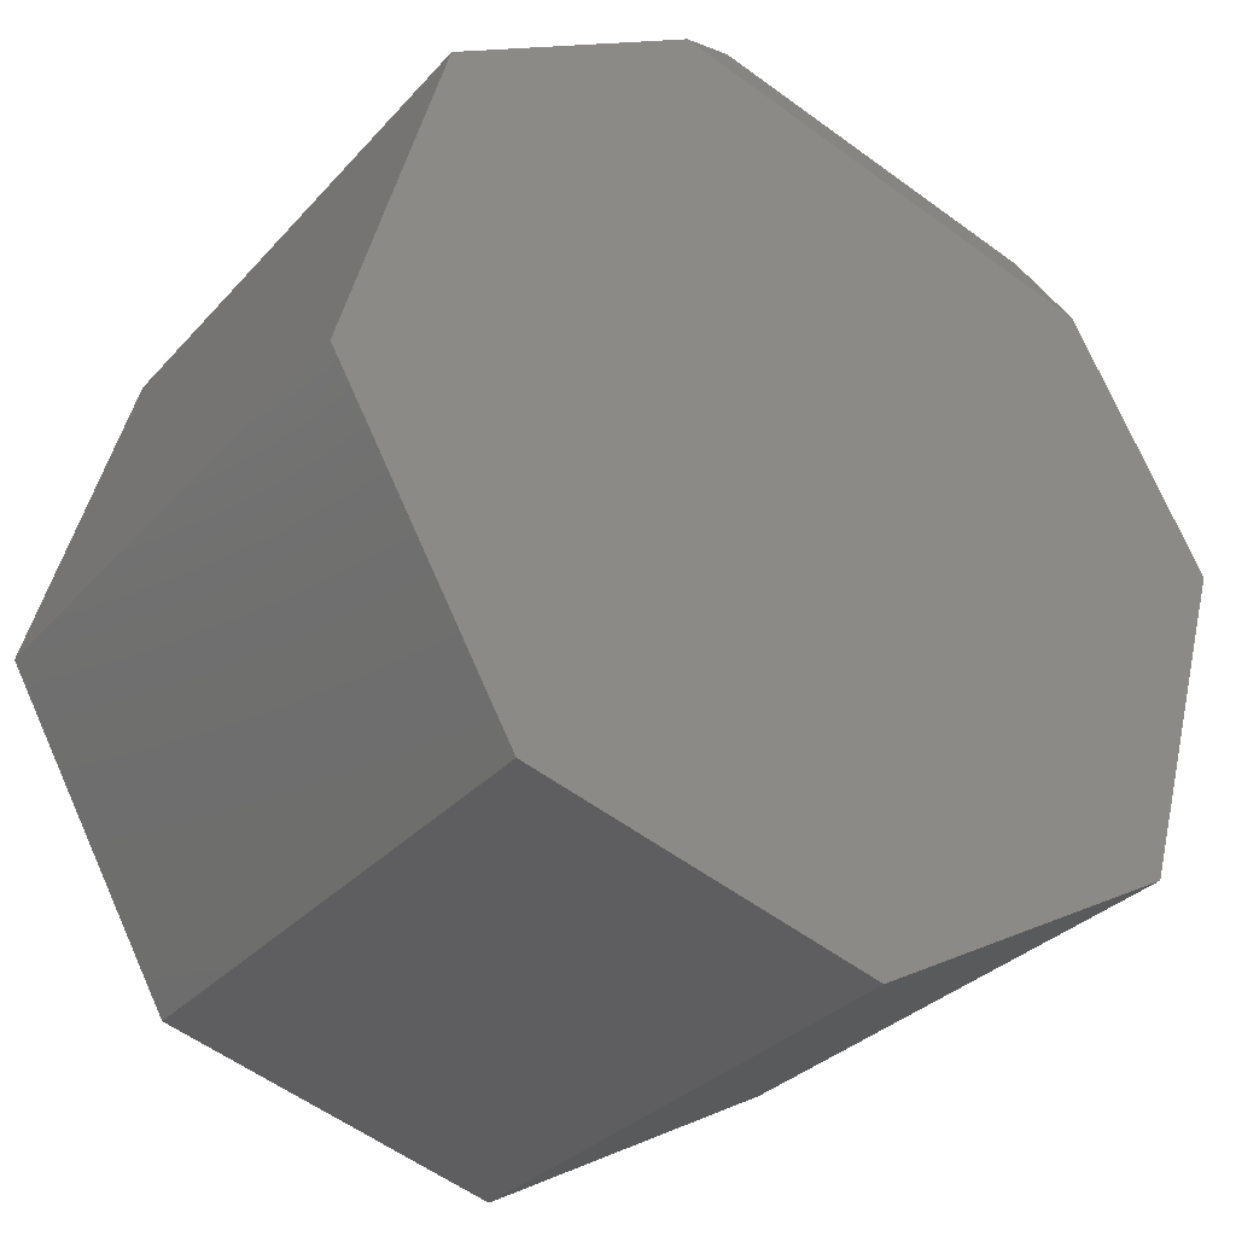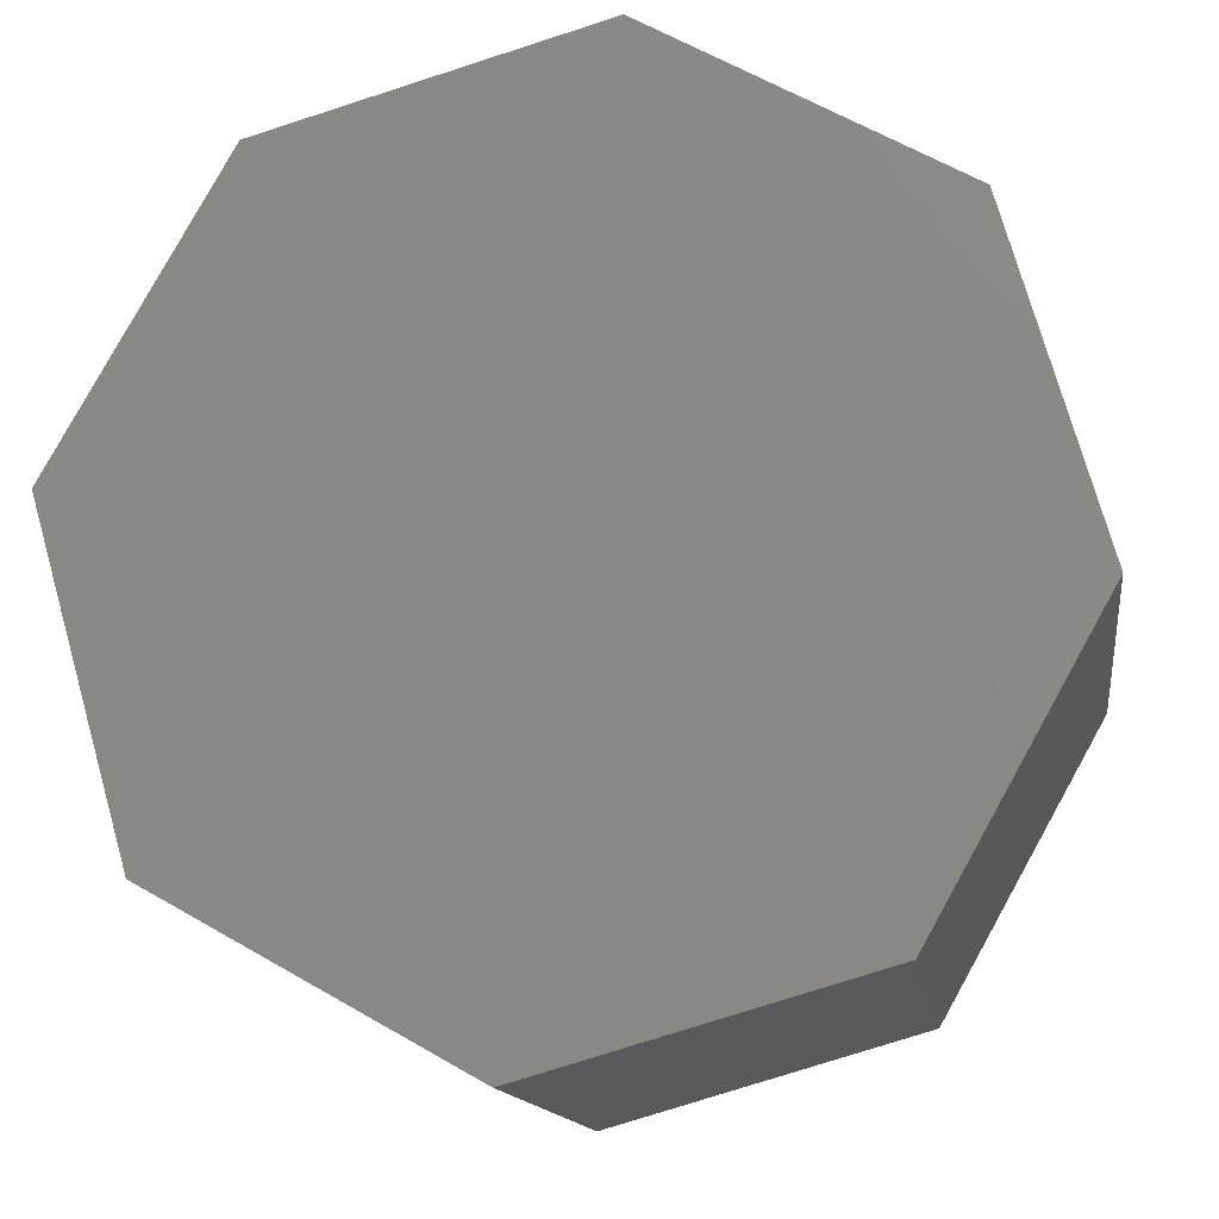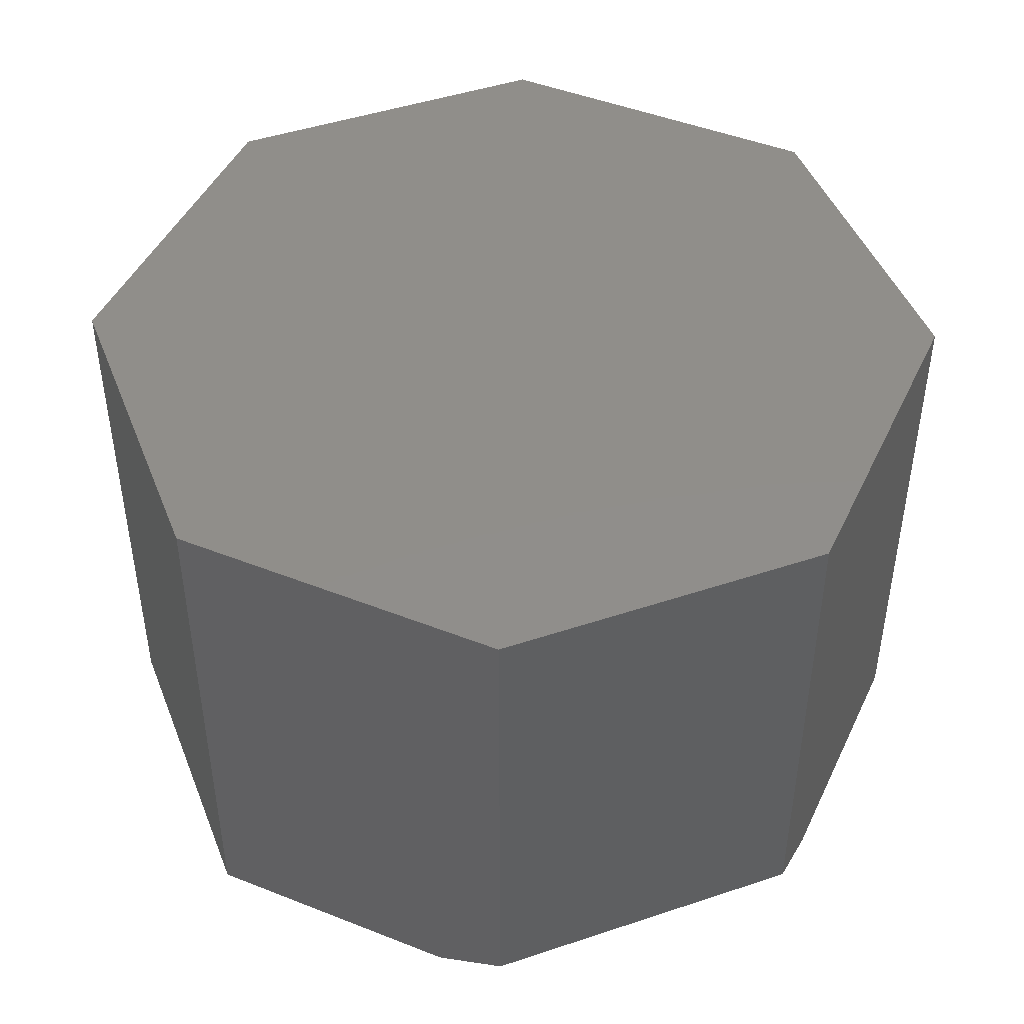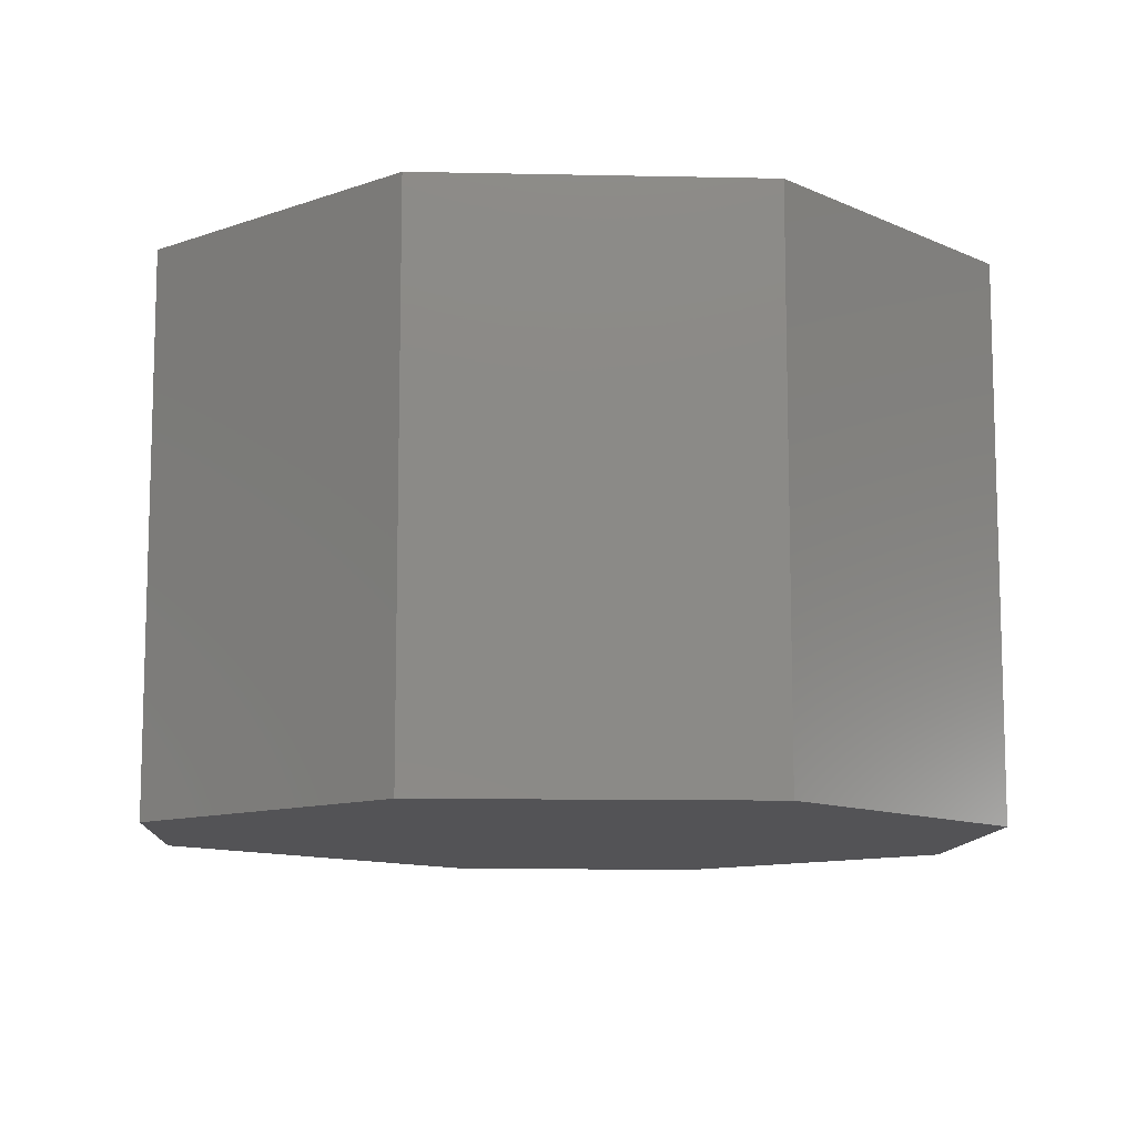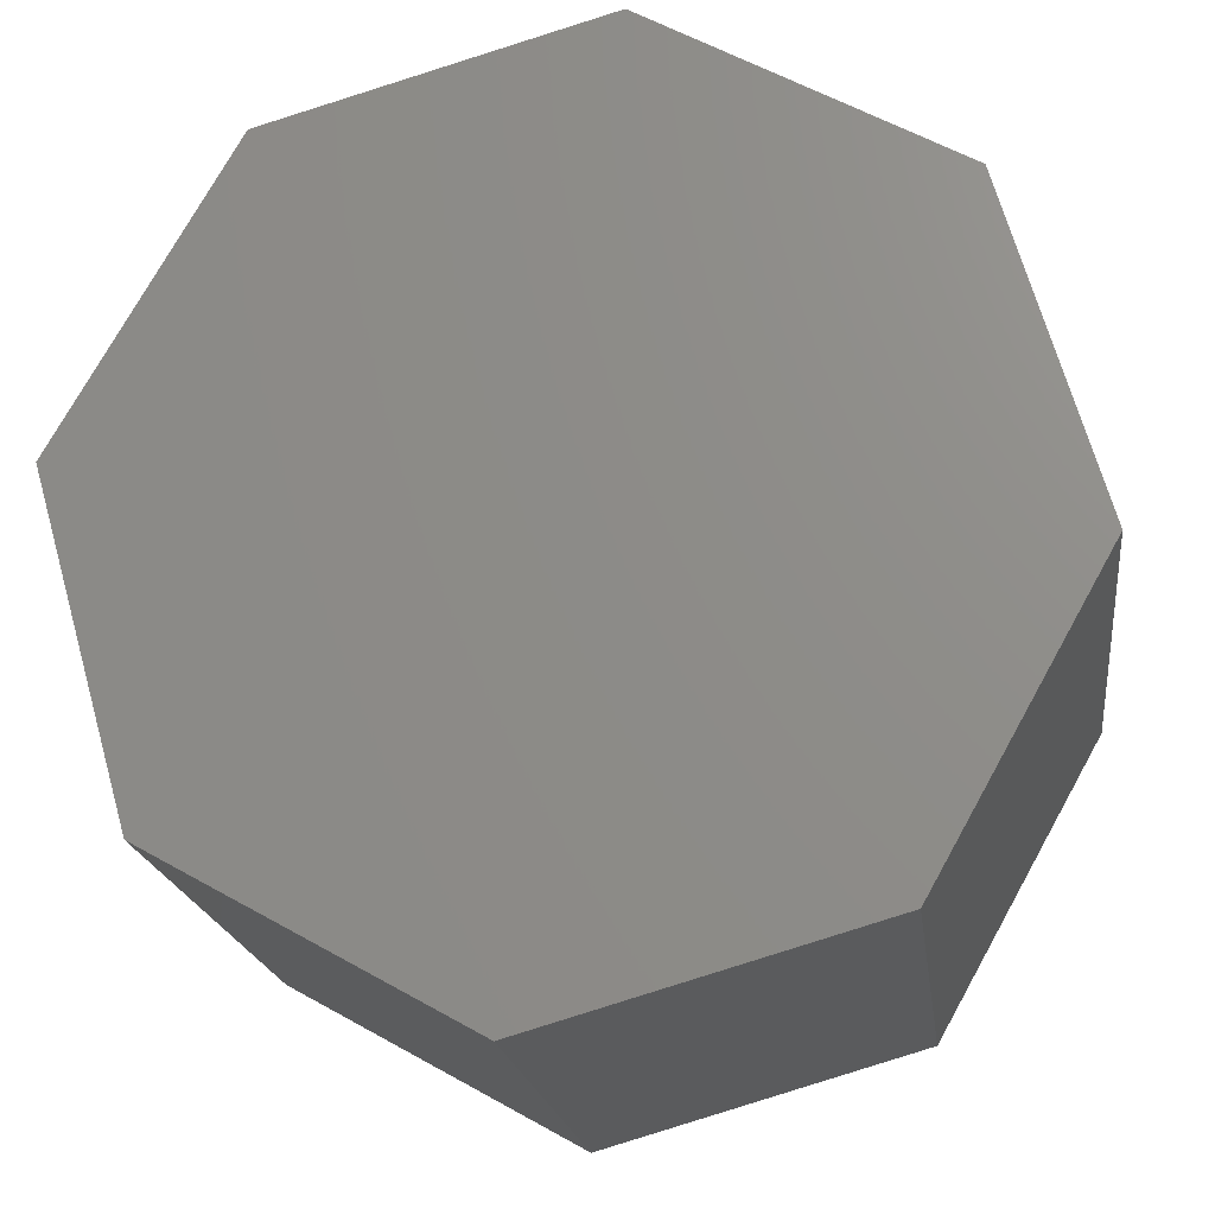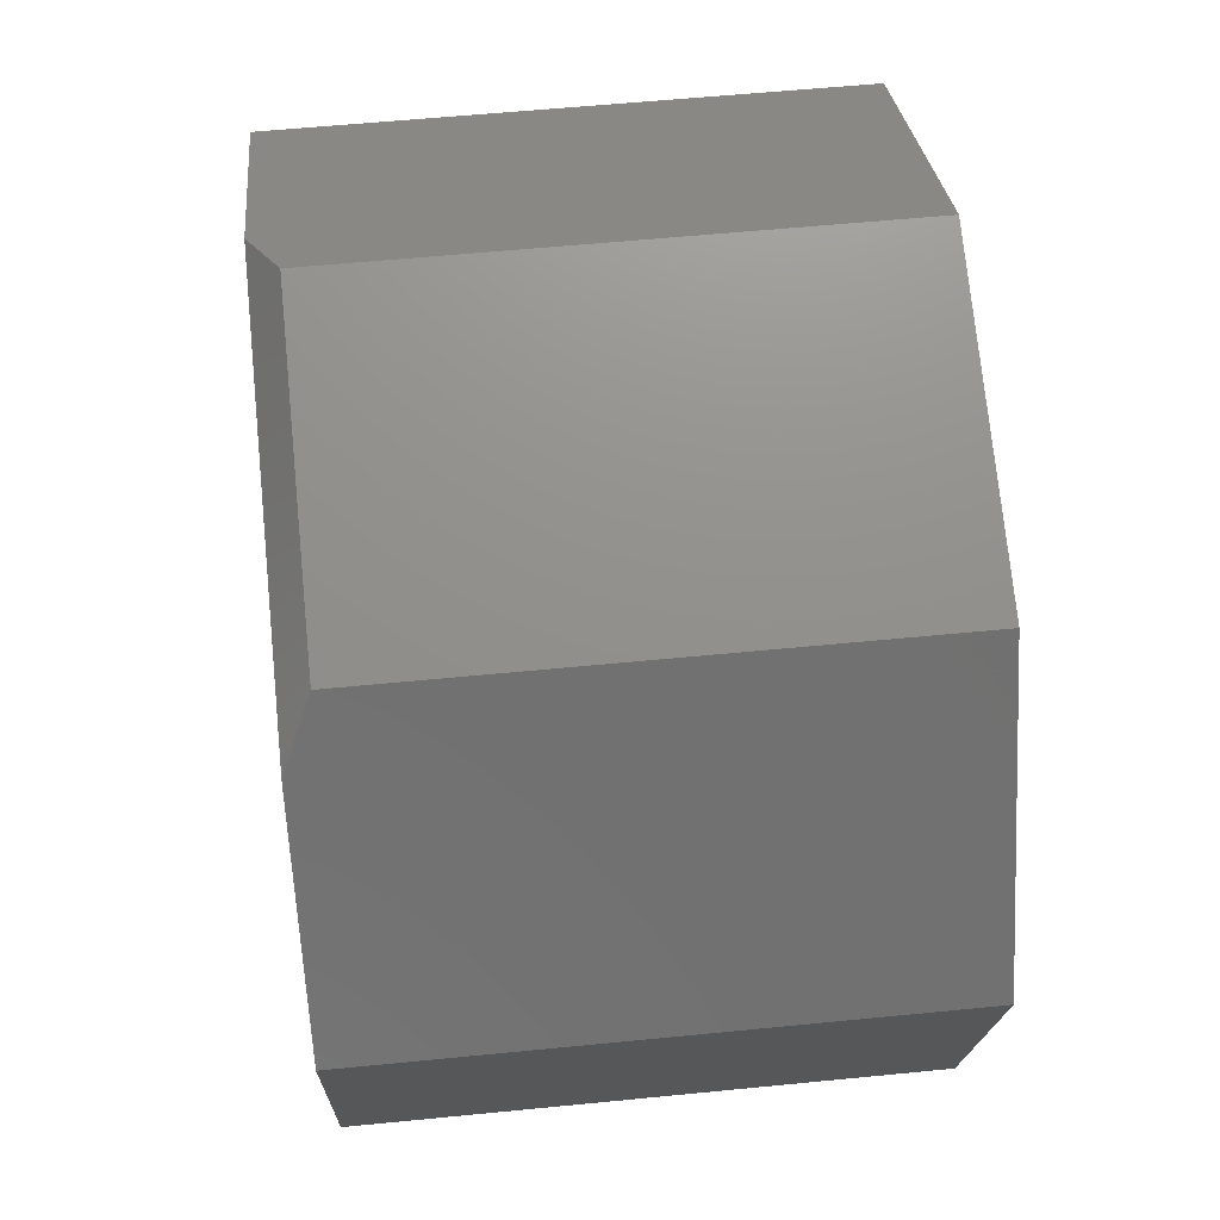
<metadata>
{"format":"stl","ext":"stl","renderer":"f3d","projection":"perspective","resolution":1024,"background":"white","views":[{"elev":-31.2,"azim":-33.9,"up":"+Z"},{"elev":-13.4,"azim":-172.0,"up":"+Z"},{"elev":46.1,"azim":-5.0,"up":"+Y"},{"elev":-10.8,"azim":147.6,"up":"+Y"},{"elev":-19.1,"azim":-172.7,"up":"+Z"},{"elev":56.8,"azim":84.1,"up":"+Z"}]}
</metadata>
<code>
# stl→obj: 18 verts, 32 faces
v -0.194 -0.75 0.5437
v -0.5078 -0.75 0.3672
v 0.3787 -0.75 0.3801
v 0.5547 -0.75 0.06719
v -0.6328 -0.75 -0.07031
v 0.4297 -0.75 -0.3703
v -0.4078 -0.75 -0.4703
v 0.02969 -0.75 -0.5953
v -0.1078 9.506e-17 0.5922
v -0.5078 3.816e-17 0.3672
v -0.1078 -0.7109 0.5922
v 0.3297 1.367e-16 0.4672
v 0.3297 -0.7109 0.4672
v 0.5547 1.395e-16 0.06719
v 0.02969 4.441e-17 -0.5953
v -0.4078 2.776e-18 -0.4703
v 0.4297 1.013e-16 -0.3703
v -0.6328 0 -0.07031
f 1 2 3
f 3 2 4
f 4 2 5
f 4 5 6
f 6 5 7
f 6 7 8
f 9 10 11
f 11 10 2
f 11 2 1
f 12 9 13
f 13 9 11
f 14 12 4
f 4 12 13
f 4 13 3
f 1 3 11
f 11 3 13
f 9 12 10
f 15 16 17
f 17 16 18
f 17 18 14
f 14 18 10
f 14 10 12
f 10 18 2
f 2 18 5
f 17 14 6
f 6 14 4
f 15 17 8
f 8 17 6
f 16 15 7
f 7 15 8
f 18 16 5
f 5 16 7

</code>
